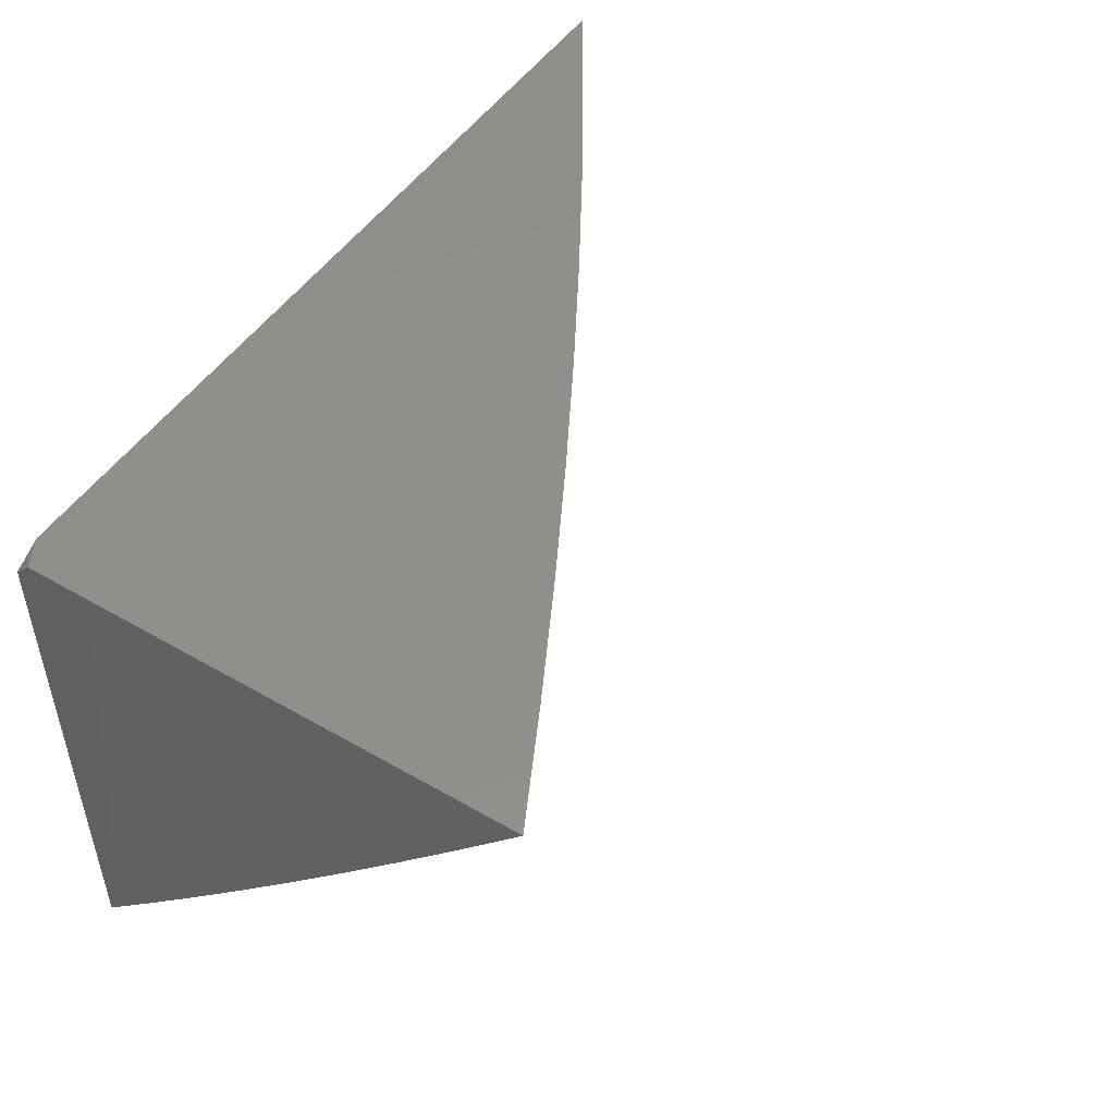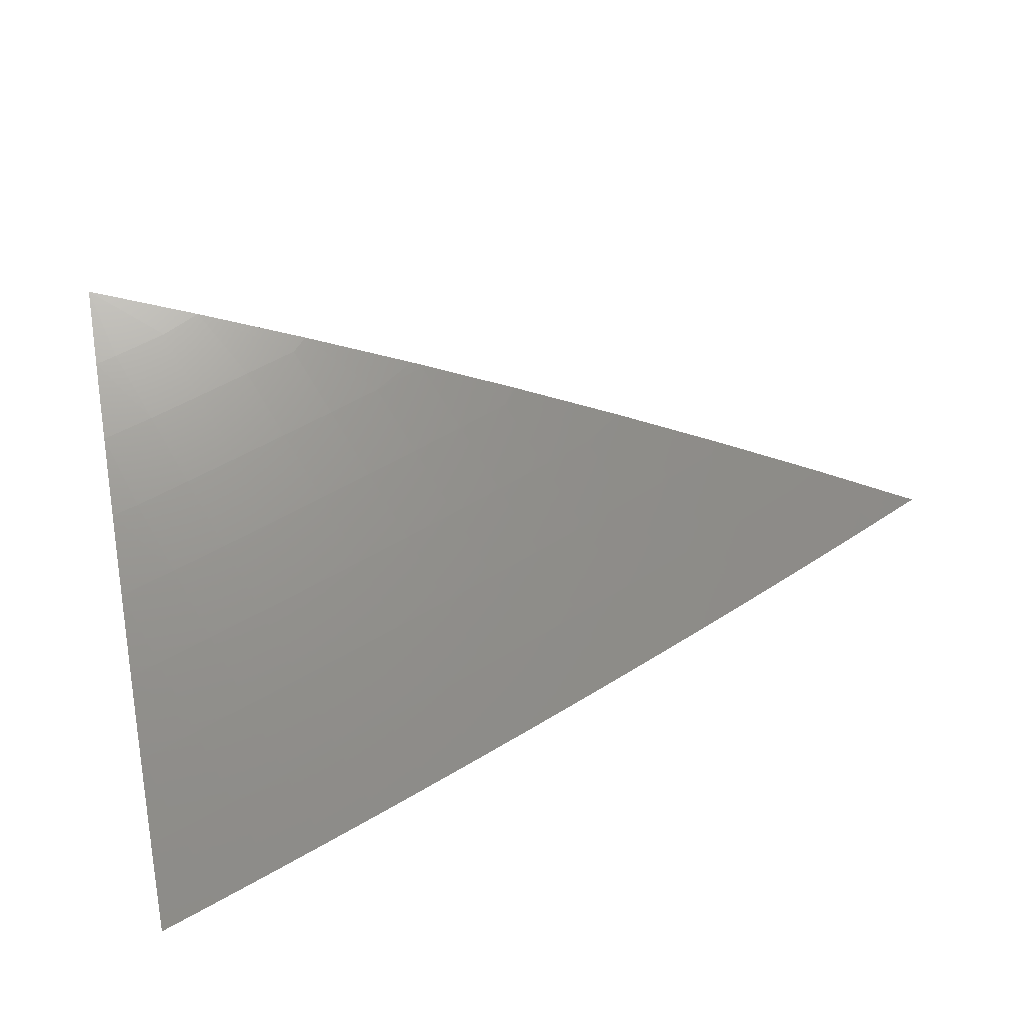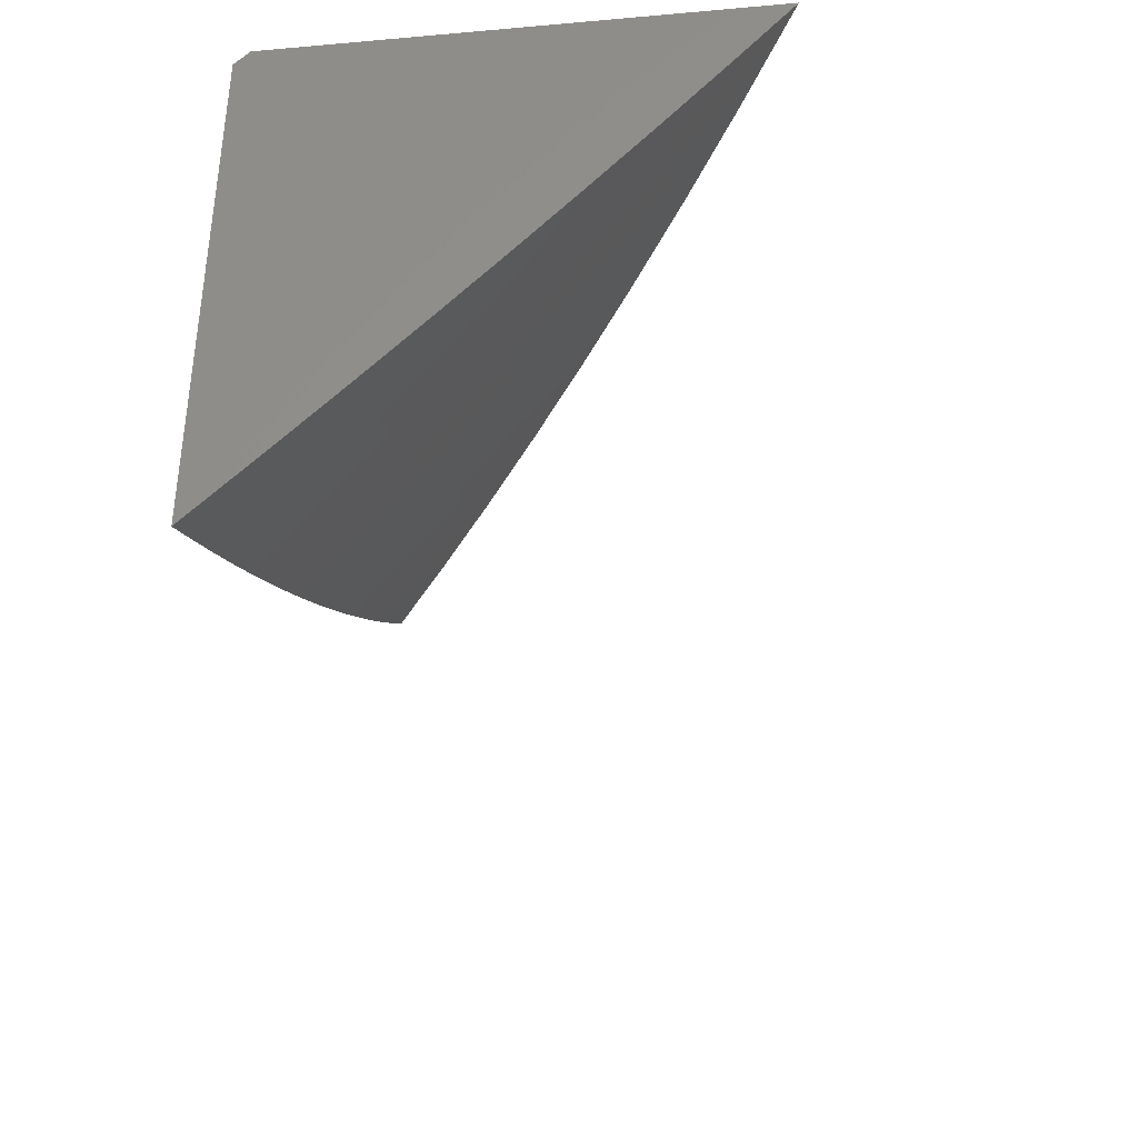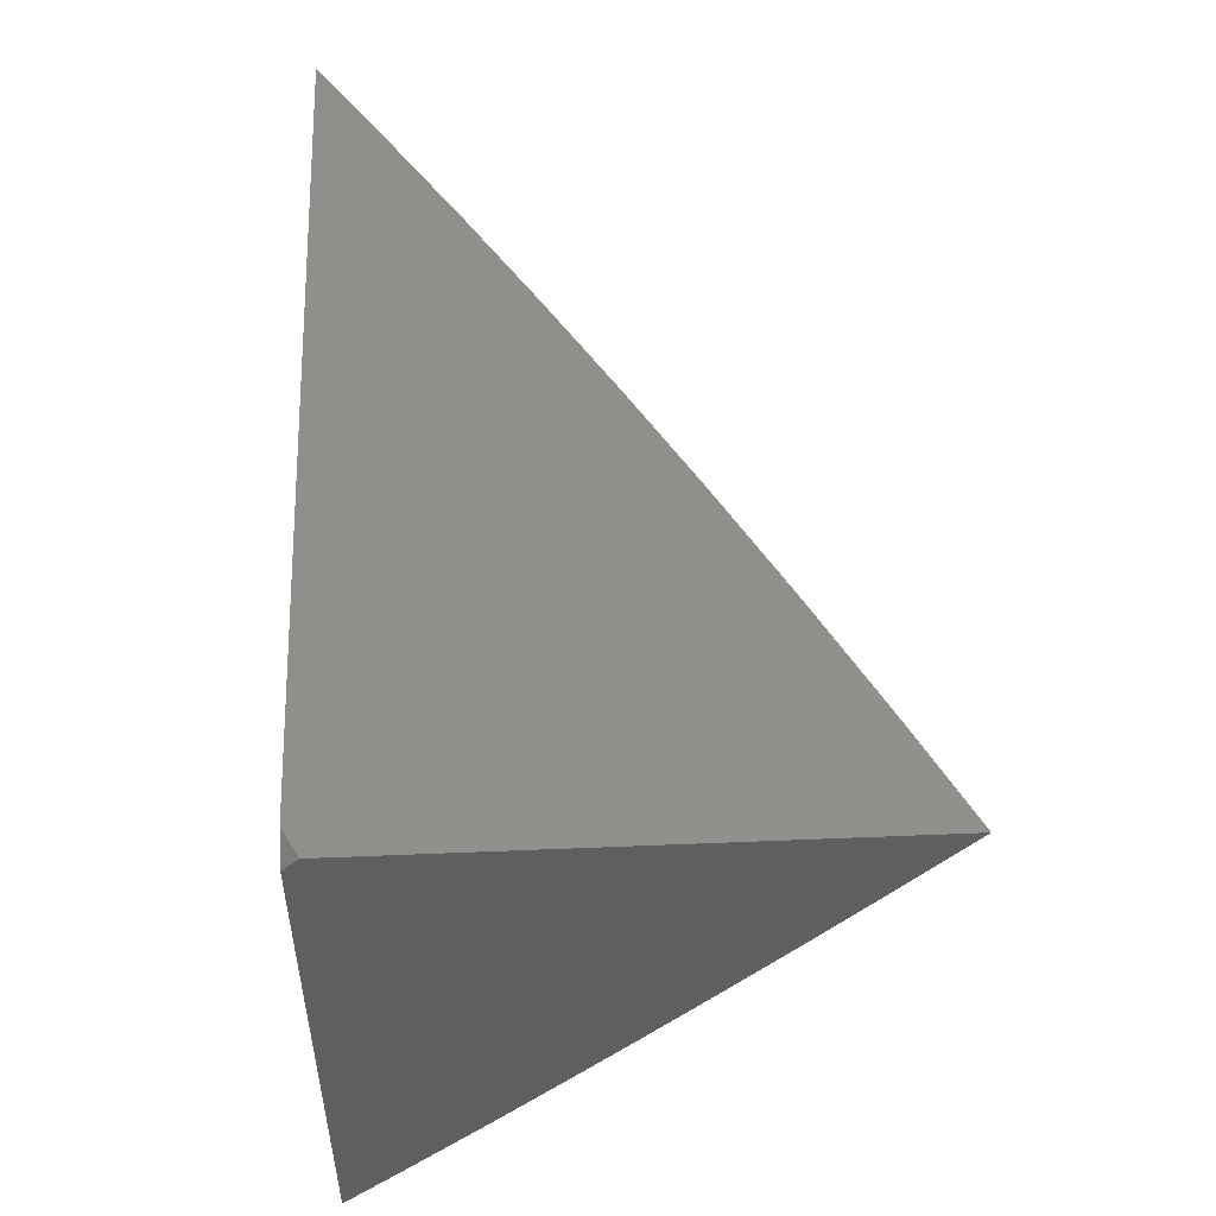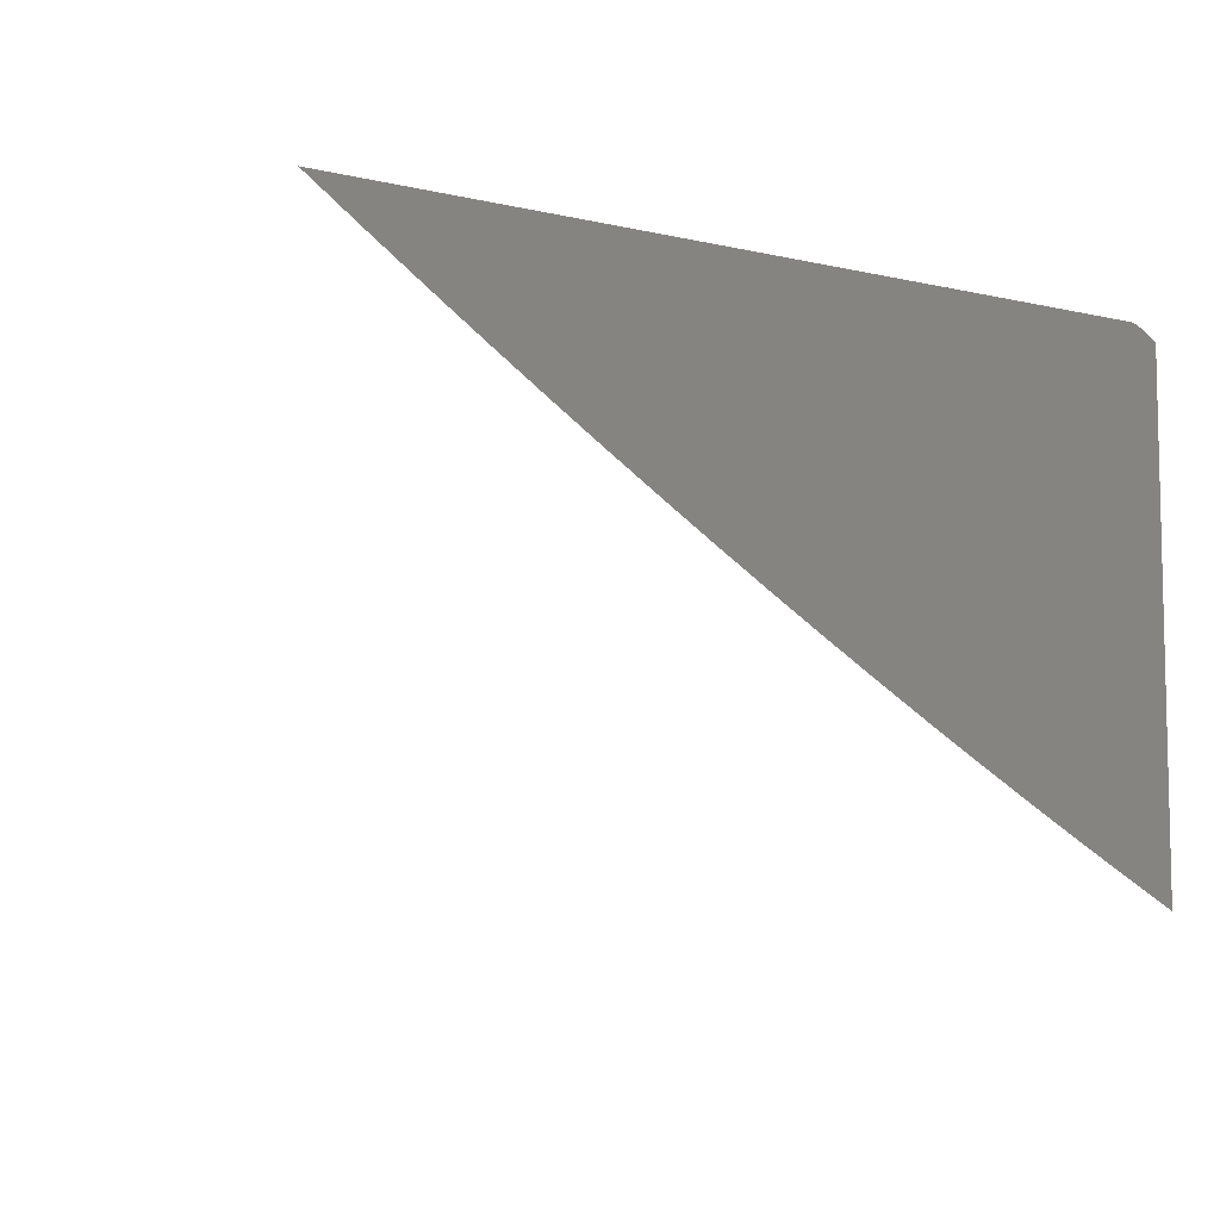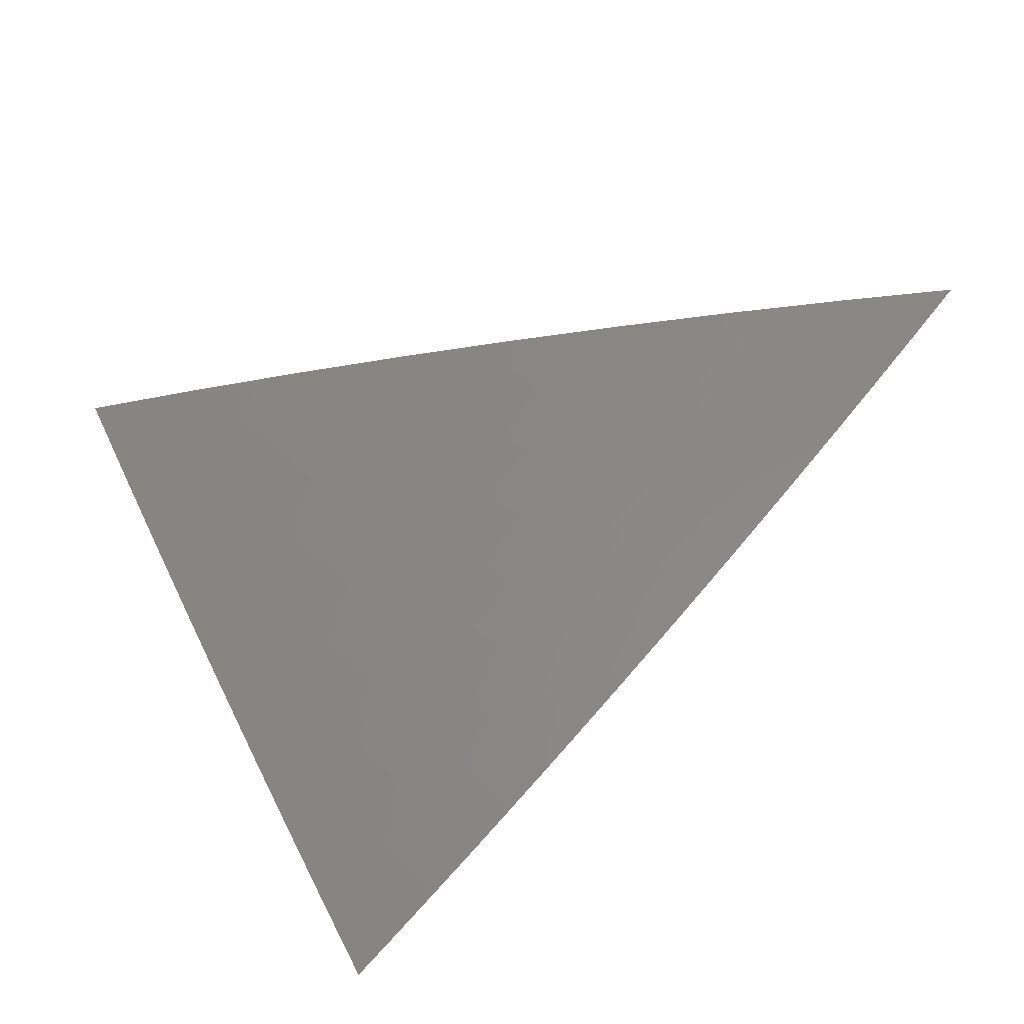
<metadata>
{"format":"stl","ext":"stl","renderer":"f3d","projection":"perspective","resolution":1024,"background":"white","views":[{"elev":49.3,"azim":122.7,"up":"+Y"},{"elev":-60.0,"azim":-166.0,"up":"+Y"},{"elev":-37.1,"azim":96.4,"up":"+Y"},{"elev":50.5,"azim":87.4,"up":"+Y"},{"elev":-7.4,"azim":-33.4,"up":"+Y"},{"elev":-45.6,"azim":-140.0,"up":"+Y"}]}
</metadata>
<code>
# stl→obj: 94 verts, 184 faces
v -4.029 -7 -8
v -4 -7.016 -8
v -4 -7 -8.016
v -4 -7.557 -8
v -4.059 -7.526 -8
v -4 -7.49 -8.067
v -4.031 -7.474 -8.067
v -4 -7.421 -8.134
v -4.002 -7.421 -8.133
v -4.059 -7.39 -8.133
v -4.088 -7.442 -8.067
v -4.118 -7.494 -8
v -4.146 -7.41 -8.067
v -4.176 -7.461 -8
v -4.203 -7.378 -8.067
v -4.234 -7.429 -8
v -4.261 -7.345 -8.067
v -4.292 -7.395 -8
v -4.318 -7.312 -8.067
v -4.35 -7.362 -8
v -4.375 -7.278 -8.067
v -4.407 -7.327 -8
v -4.431 -7.243 -8.067
v -4.464 -7.293 -8
v -4.488 -7.208 -8.067
v -4.521 -7.258 -8
v -4.544 -7.173 -8.067
v -4.577 -7.222 -8
v -4.6 -7.137 -8.067
v -4.633 -7.186 -8
v -4.656 -7.101 -8.067
v -4.689 -7.15 -8
v -4.711 -7.064 -8.067
v -4.745 -7.113 -8
v -4.767 -7.027 -8.067
v -4.8 -7.076 -8
v -4.8 -7 -8.071
v -4.856 -7.038 -8
v -4.91 -7 -8
v -4.688 -7 -8.14
v -4.678 -7.015 -8.133
v -4.576 -7 -8.208
v -4.623 -7.051 -8.133
v -4.535 -7.036 -8.199
v -4.568 -7.087 -8.133
v -4.512 -7.123 -8.133
v -4.463 -7 -8.274
v -4.48 -7.072 -8.199
v -4.456 -7.158 -8.133
v -4.348 -7 -8.338
v -4.36 -7.003 -8.329
v -4.447 -7.02 -8.264
v -4.424 -7.106 -8.199
v -4.4 -7.192 -8.133
v -4.305 -7.037 -8.329
v -4.233 -7 -8.401
v -4.25 -7.07 -8.329
v -4.218 -7.017 -8.394
v -4.195 -7.103 -8.329
v -4.163 -7.05 -8.394
v -4.139 -7.135 -8.329
v -4.108 -7.082 -8.394
v -4.083 -7.167 -8.329
v -4.053 -7.114 -8.394
v -4 -7.143 -8.395
v -4 -7.072 -8.458
v -4.022 -7.06 -8.458
v -4 -7 -8.521
v -4.077 -7.028 -8.458
v -4.117 -7 -8.462
v -4.028 -7.199 -8.329
v -4 -7.213 -8.33
v -4.057 -7.252 -8.264
v -4 -7.283 -8.265
v -4 -7.284 -8.264
v -4 -7.353 -8.2
v -4.03 -7.337 -8.199
v -4.087 -7.305 -8.199
v -4.117 -7.358 -8.133
v -4.144 -7.274 -8.199
v -4.174 -7.326 -8.133
v -4.2 -7.241 -8.199
v -4.231 -7.293 -8.133
v -4.257 -7.208 -8.199
v -4.287 -7.26 -8.133
v -4.313 -7.175 -8.199
v -4.344 -7.226 -8.133
v -4.369 -7.141 -8.199
v -4.114 -7.221 -8.264
v -4.17 -7.188 -8.264
v -4.226 -7.156 -8.264
v -4.281 -7.123 -8.264
v -4.337 -7.089 -8.264
v -4.392 -7.055 -8.264
f 1 2 3
f 4 5 6
f 6 5 7
f 6 7 8
f 8 7 9
f 8 9 10
f 10 9 7
f 10 7 11
f 11 7 5
f 11 5 12
f 11 12 13
f 13 12 14
f 13 14 15
f 15 14 16
f 15 16 17
f 17 16 18
f 17 18 19
f 19 18 20
f 19 20 21
f 21 20 22
f 21 22 23
f 23 22 24
f 23 24 25
f 25 24 26
f 25 26 27
f 27 26 28
f 27 28 29
f 29 28 30
f 29 30 31
f 31 30 32
f 31 32 33
f 33 32 34
f 33 34 35
f 35 34 36
f 35 36 37
f 37 36 38
f 37 38 39
f 37 40 35
f 35 40 33
f 33 40 41
f 41 40 42
f 41 42 43
f 43 42 44
f 43 44 45
f 45 44 46
f 45 46 27
f 27 46 25
f 42 47 44
f 44 47 48
f 44 48 46
f 46 48 49
f 46 49 25
f 25 49 23
f 50 51 47
f 47 51 52
f 47 52 48
f 48 52 53
f 48 53 49
f 49 53 54
f 49 54 23
f 23 54 21
f 51 50 55
f 55 50 56
f 55 56 57
f 57 56 58
f 57 58 59
f 59 58 60
f 59 60 61
f 61 60 62
f 61 62 63
f 63 62 64
f 63 64 65
f 65 64 66
f 66 64 67
f 66 67 68
f 68 67 69
f 68 69 70
f 70 69 62
f 70 62 60
f 56 70 58
f 58 70 60
f 63 65 71
f 71 65 72
f 71 72 73
f 73 72 74
f 73 74 75
f 75 74 76
f 75 76 77
f 77 76 10
f 77 10 78
f 78 10 79
f 78 79 80
f 80 79 81
f 80 81 82
f 82 81 83
f 82 83 84
f 84 83 85
f 84 85 86
f 86 85 87
f 86 87 88
f 88 87 54
f 88 54 53
f 76 8 10
f 79 10 11
f 73 75 77
f 73 77 78
f 81 79 13
f 13 79 11
f 63 71 73
f 73 78 89
f 89 78 80
f 89 80 90
f 90 80 82
f 90 82 91
f 91 82 84
f 91 84 92
f 92 84 86
f 92 86 93
f 93 86 88
f 93 88 94
f 94 88 53
f 94 53 52
f 83 81 15
f 15 81 13
f 61 63 89
f 89 63 73
f 61 89 90
f 69 67 64
f 69 64 62
f 85 83 17
f 17 83 15
f 59 61 90
f 59 90 91
f 87 85 19
f 19 85 17
f 57 59 91
f 57 91 92
f 54 87 21
f 21 87 19
f 55 57 92
f 55 92 93
f 51 55 93
f 51 93 94
f 52 51 94
f 43 45 29
f 29 45 27
f 41 43 31
f 31 43 29
f 33 41 31
f 2 74 3
f 3 74 72
f 3 72 65
f 4 6 2
f 2 6 8
f 2 8 76
f 76 74 2
f 65 66 3
f 3 66 68
f 1 24 2
f 2 24 22
f 2 22 20
f 39 38 1
f 1 38 36
f 1 36 34
f 34 32 1
f 1 32 30
f 1 30 28
f 28 26 1
f 1 26 24
f 20 18 2
f 2 18 16
f 2 16 14
f 14 12 2
f 2 12 5
f 2 5 4
f 3 47 1
f 1 47 42
f 1 42 40
f 68 70 3
f 3 70 56
f 3 56 50
f 50 47 3
f 40 37 1
f 1 37 39

</code>
